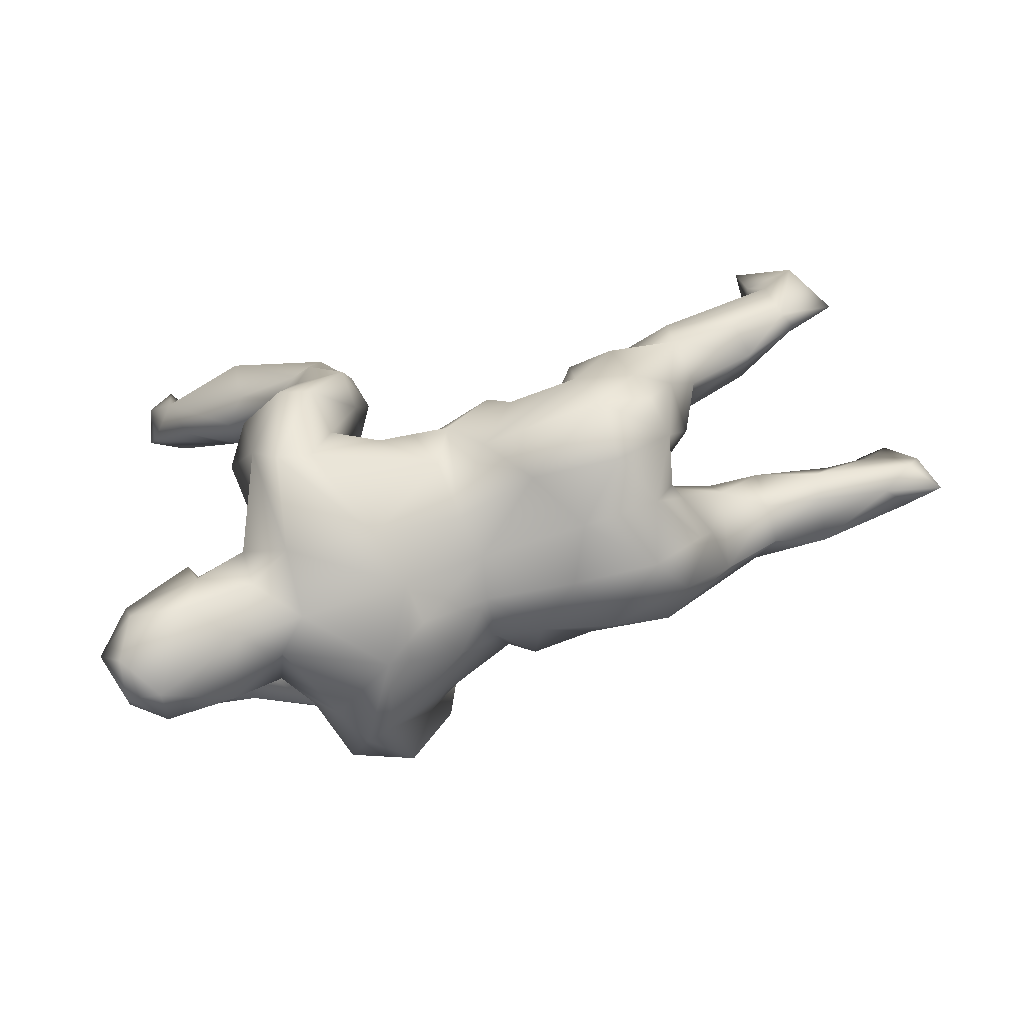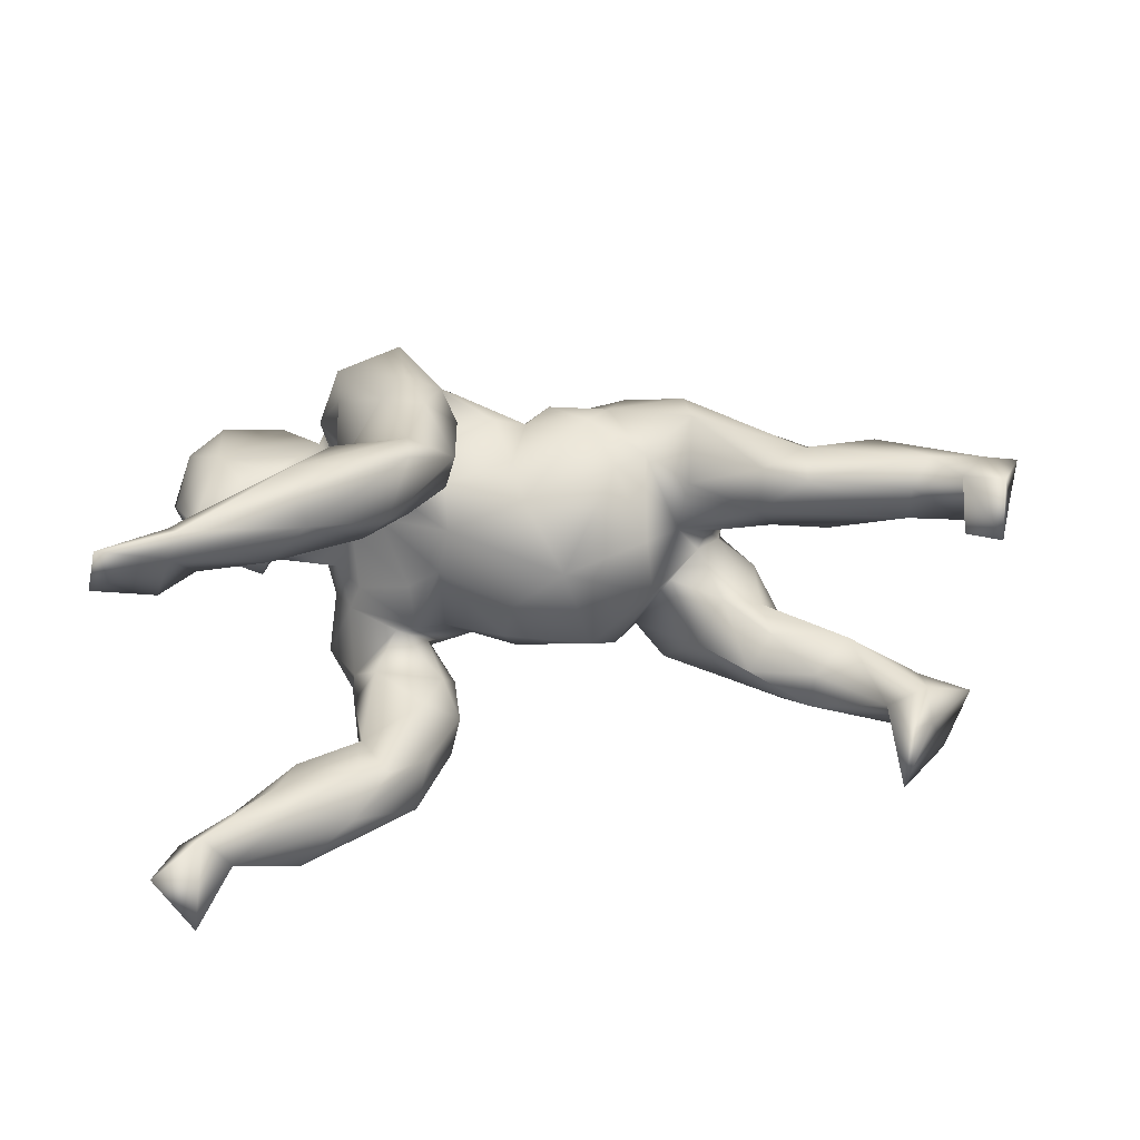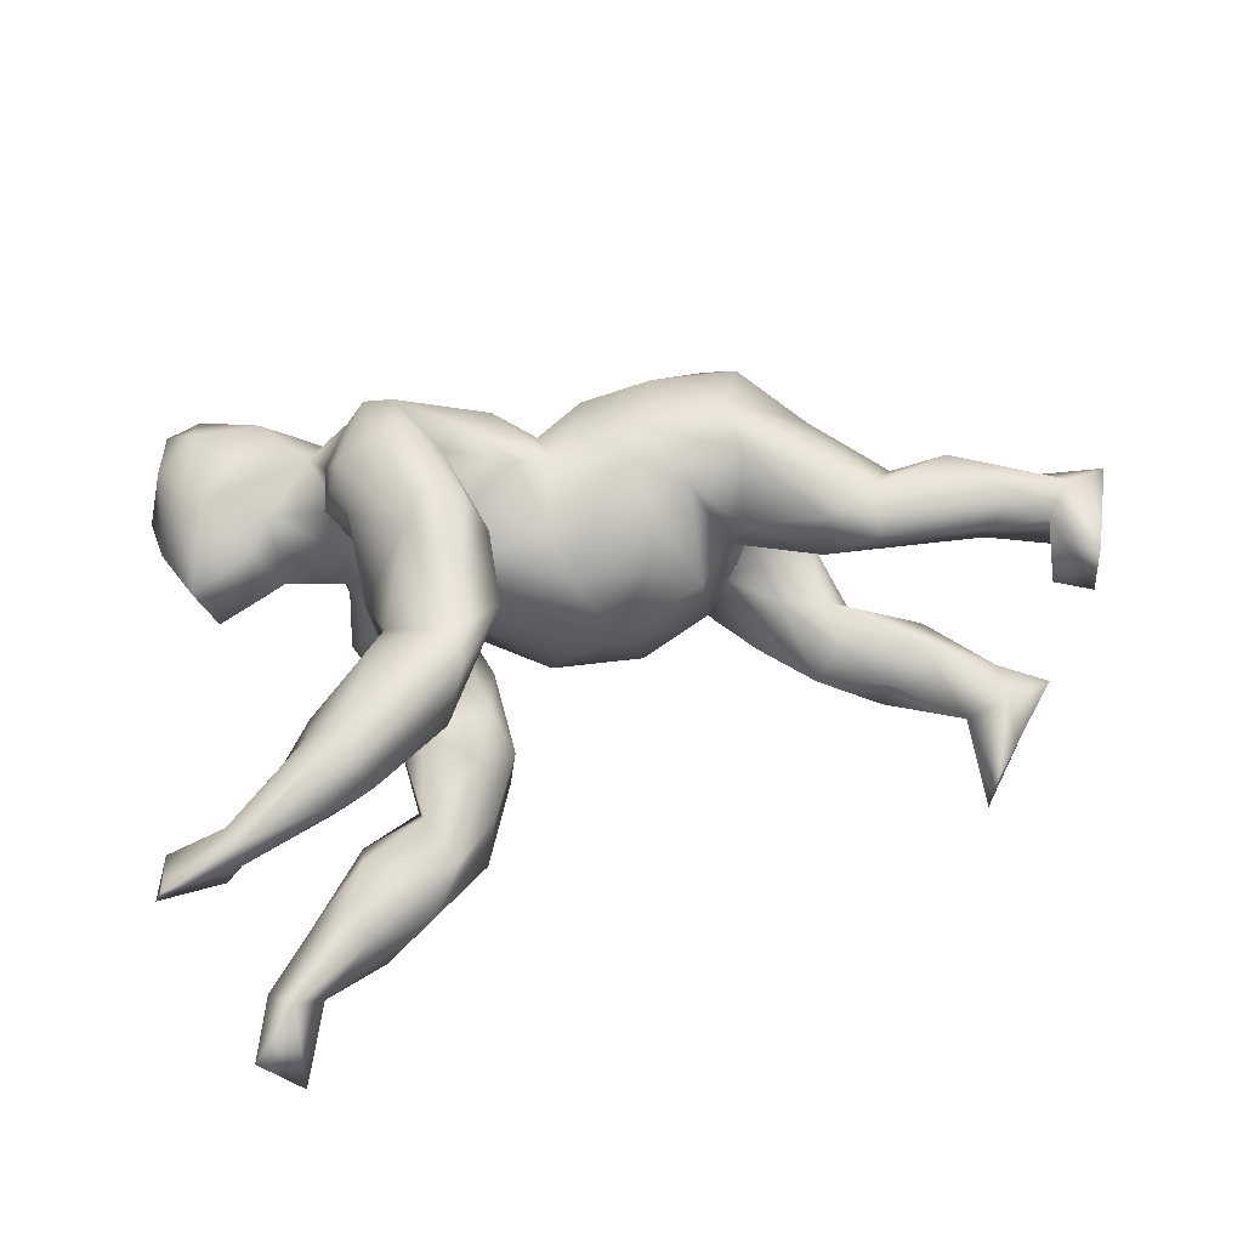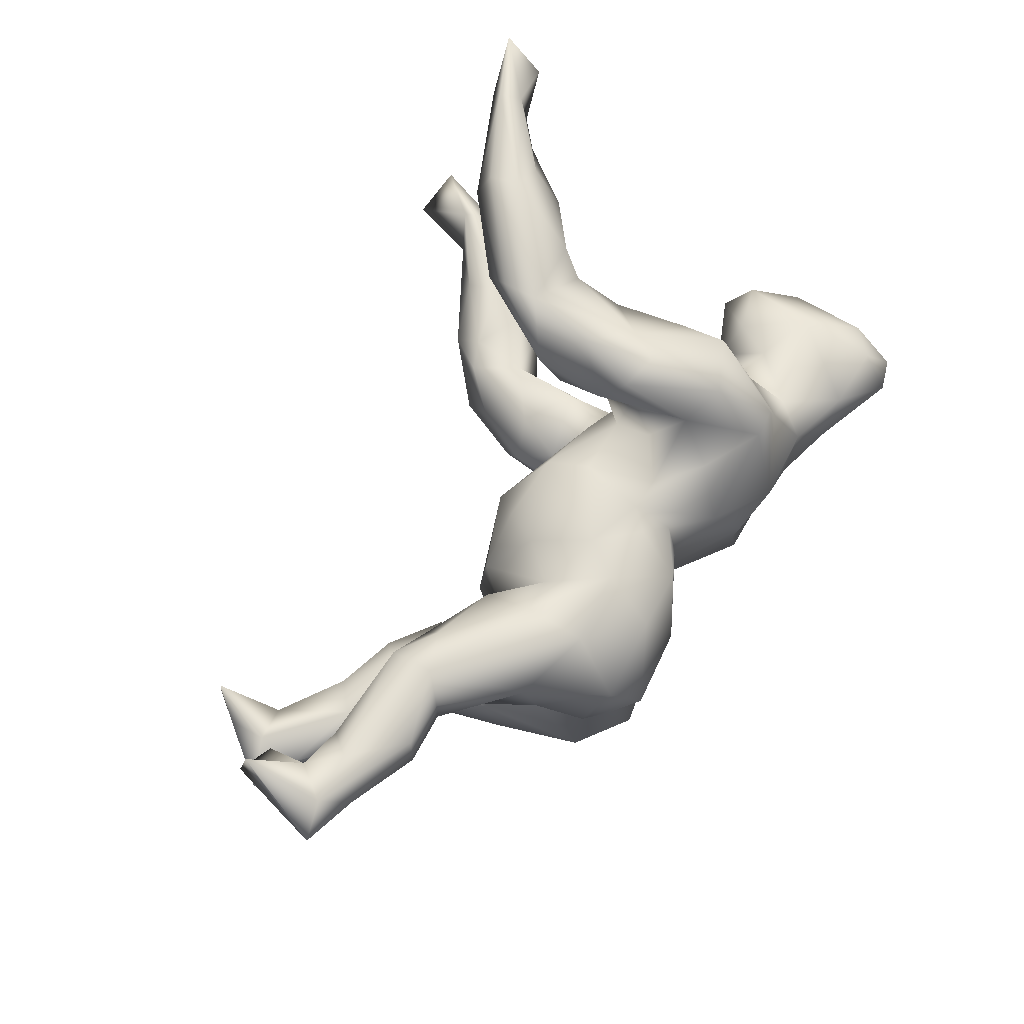
<metadata>
{"format":"obj","ext":"obj","renderer":"f3d","projection":"perspective","resolution":1024,"background":"white","views":[{"elev":-70.8,"azim":-163.7,"up":"+Y"},{"elev":35.4,"azim":173.5,"up":"+Z"},{"elev":67.2,"azim":165.2,"up":"+Z"},{"elev":67.8,"azim":-63.9,"up":"+Z"}]}
</metadata>
<code>
v 0.6132 0.5628 -0.1647
v 0.5487 0.6024 -0.2439
v 0.6427 0.4361 0.3797
v 0.5401 0.3598 0.3605
v 0.661 0.4184 0.2965
v 0.5497 0.3524 0.2824
v 0.5383 0.4171 0.3443
v 0.5607 0.4099 0.274
v 0.6316 0.3656 0.3247
v 0.517 0.4261 -0.263
v 0.5738 0.4499 -0.1977
v 0.5832 0.5364 -0.2385
v 0.5329 0.4882 -0.1535
v 0.49 0.4732 -0.2294
v 0.4 0.4116 -0.189
v 0.503 0.371 0.286
v 0.5206 0.3951 0.3771
v 0.3292 0.349 0.34
v 0.3442 0.3276 0.3876
v 0.4884 0.36 -0.2151
v 0.3467 0.2717 0.4026
v 0.4772 0.3049 0.3103
v 0.4132 0.351 -0.1731
v 0.3923 0.351 0.2806
v 0.3964 0.2102 0.3027
v 0.3813 0.2771 -0.1896
v 0.4037 0.2619 0.3691
v 0.3825 0.425 -0.2853
v 0.2895 0.3854 -0.2278
v 0.3517 0.3598 -0.3183
v 0.2784 0.3289 -0.1697
v 0.2278 0.3163 -0.1908
v 0.1647 0.2095 0.3668
v 0.2869 0.1432 0.354
v 0.3772 0.2386 -0.24
v 0.377 0.2081 0.2682
v 0.1566 0.2522 -0.221
v 0.262 0.1587 0.2576
v 0.2456 0.2569 0.2489
v 0.2049 0.2622 0.2839
v 0.1845 0.3063 -0.2845
v 0.3364 0.2369 -0.2854
v 0.2689 0.2298 -0.1881
v 0.1635 0.1491 0.3641
v 0.1688 0.1816 0.2409
v 0.2604 0.1052 0.3147
v 0.2792 0.04896 -0.244
v 0.245 0.05164 0.1828
v 0.2797 0.02942 0.242
v 0.1695 0.2351 -0.3083
v 0.2168 0.1813 -0.3075
v 0.2745 0.1898 -0.2774
v 0.2384 0.09699 -0.1445
v 0.5133 -0.1179 -0.02682
v 0.1981 -0.03987 0.3284
v 0.2757 -0.00822 -0.2295
v 0.1154 0.181 -0.2739
v 0.1578 0.1627 -0.1688
v 0.5435 -0.1609 0.01687
v 0.176 0.1278 -0.3304
v 0.2812 -0.07788 -0.3136
v 0.4316 -0.1942 -0.1254
v 0.5464 -0.246 -0.09907
v 0.0866 0.1005 0.2915
v 0.1014 0.0661 0.2119
v 0.2619 -0.07201 0.2145
v 0.4953 -0.2892 0.07439
v 0.1076 0.04655 -0.3242
v 0.5784 -0.2481 -0.002046
v 0.09605 0.1464 -0.2236
v 0.1295 0.03057 0.3566
v 0.1451 -0.0706 0.1675
v 0.3954 -0.1559 -0.01496
v 0.2718 -0.1096 0.2843
v 0.1956 -0.03252 -0.1539
v 0.2749 -0.09813 -0.1449
v 0.3175 -0.1236 -0.2562
v 0.4328 -0.1818 0.06501
v 0.4133 -0.2223 -0.1112
v 0.2362 -0.09878 0.137
v 0.3057 -0.1511 0.2186
v 0.1608 0.001908 -0.1241
v 0.1912 0.03695 0.1663
v 0.1194 0.0781 -0.1856
v 0.3248 -0.1886 0.04665
v 0.09778 -0.003687 0.07476
v 0.1699 -0.01549 -0.04605
v 0.2943 -0.1679 -0.09935
v 0.1158 -0.01192 -0.01624
v 0.07374 -0.02704 0.279
v -0.006593 0.0766 -0.03889
v 0.2563 -0.09101 -0.09542
v 0.2627 -0.1476 -0.01112
v 0.1071 -0.03365 -0.1488
v 0.2152 -0.06492 0.06939
v 0.007965 0.05745 -0.115
v 0.1897 0.0279 -0.33
v 0.2997 -0.1828 -0.1716
v -0.03231 0.02313 0.1457
v 0.5894 -0.3356 -0.05788
v 0.1557 -0.09139 0.3383
v 0.2688 -0.1892 0.2983
v 0.09857 -0.05911 0.1375
v 0.398 -0.2419 0.06363
v 0.1975 -0.1172 -0.3597
v 0.09636 -0.06855 0.3227
v 0.2834 -0.209 0.09151
v 0.315 -0.2668 -0.1475
v 0.09055 -0.1266 0.1698
v 0.138 -0.06857 -0.2102
v 0.09446 -0.01996 -0.2712
v 0.3886 -0.3331 -0.1443
v 0.4911 -0.4264 0.04693
v 0.04554 -0.09598 -0.2141
v -0.6231 0.3113 -0.1265
v 0.1432 -0.1209 -0.3463
v -0.6385 0.4253 -0.08468
v 0.1595 -0.2245 0.3195
v 0.5551 -0.3865 0.01947
v -0.09386 0.09309 0.03461
v 0.5207 -0.4643 -0.08768
v -0.1534 0.04167 0.1303
v 0.2549 -0.2136 -0.2955
v -0.2439 0.04971 0.06195
v 0.2891 -0.2511 0.1582
v -0.01575 -0.002457 -0.1811
v 0.5325 -0.4657 -0.02144
v 0.1303 -0.1373 -0.2711
v -0.6276 0.444 -0.1976
v 0.2077 -0.3179 0.2248
v 0.1097 -0.187 0.2565
v -0.000597 -0.1766 0.1878
v 0.4963 -0.4046 -0.1364
v 0.3011 -0.3403 -0.1112
v -0.639 0.3392 -0.1929
v -0.01992 -0.05402 0.1766
v 0.3131 -0.3192 0.07125
v 0.473 -0.4789 -0.01739
v 0.2862 -0.3706 0.009692
v 0.04771 -0.178 -0.2455
v 0.3776 -0.4148 0.04625
v -0.724 0.3334 -0.2074
v 0.4008 -0.4096 -0.1272
v -0.6847 0.3782 -0.1164
v 0.3393 -0.4081 -0.04856
v -0.1432 0.07096 -0.1348
v 0.2102 -0.2519 -0.2857
v 0.2385 -0.3227 0.1575
v -0.4068 0.1839 -0.1327
v -0.3281 0.1106 -0.1208
v 0.06534 -0.2502 0.2023
v -0.1951 0.02086 -0.1745
v -0.5081 0.2336 -0.1796
v -0.0049 -0.1375 -0.2288
v -0.1607 -0.1275 0.2084
v -0.3091 -0.01802 0.03802
v -0.4724 0.1645 -0.2125
v -0.2542 0.0599 -0.04385
v -0.5176 0.2246 -0.1192
v -0.668 0.2843 -0.198
v -0.05604 -0.1669 0.18
v 0.1617 -0.3158 0.2138
v -0.1979 -0.02147 0.1692
v -0.2964 -0.004836 -0.0615
v -0.1005 -0.2016 0.193
v -0.3216 0.007375 0.1495
v -0.06637 -0.1529 -0.2276
v 0.2269 -0.348 -0.1555
v -0.4495 0.1561 -0.07695
v -0.4409 0.04714 0.1969
v 0.1549 -0.2495 -0.2739
v -0.8095 0.2523 0.1596
v -0.2878 -0.004416 -0.2319
v -0.3787 0.06435 -0.06119
v -0.1404 -0.09694 -0.2412
v -0.04769 -0.2346 0.1307
v -0.03902 -0.211 -0.1882
v 0.01109 -0.3019 0.1203
v -0.3897 0.1142 -0.2035
v -0.4296 0.07743 0.1308
v -0.1808 -0.1332 -0.2358
v -0.3384 -0.0837 0.2289
v 0.2334 -0.3711 -0.04447
v -0.4684 0.0176 0.05904
v -0.5795 0.18 -0.07608
v -0.3654 -0.02875 -0.2472
v 0.1215 -0.3717 0.07783
v -0.05469 -0.256 0.05404
v -0.2047 -0.1865 0.1898
v -0.3502 -0.04186 -0.02552
v -0.6925 0.3069 -0.09743
v -0.05027 -0.2446 -0.09583
v 0.0479 -0.3467 0.03089
v -0.3694 -0.05169 0.006637
v 0.08154 -0.3395 -0.1372
v -0.2564 -0.07961 0.1617
v -0.4456 0.07345 -0.07086
v 0.05654 -0.3368 -0.03915
v -0.7527 0.2227 0.1575
v -0.4769 0.09866 -0.1973
v -0.509 0.1001 0.2018
v -0.776 0.2819 -0.1301
v -0.5575 0.06911 0.08071
v -0.6833 0.2188 -0.1595
v -0.6982 0.2332 -0.1257
v -0.5162 0.02278 0.2187
v -0.5895 0.1426 -0.1926
v -0.6038 0.1325 -0.1252
v -0.3937 -0.07571 -0.02931
v -0.8092 0.2269 0.2647
v -0.2417 -0.0484 -0.1859
v -0.4916 0.07659 -0.1183
v -0.1241 -0.2234 -0.2029
v -0.6826 0.126 0.1886
v -0.7771 0.1515 0.1352
v -0.2459 -0.2781 0.1513
v -0.06776 -0.2457 -0.0177
v -0.6858 0.1072 0.1167
v -0.4894 -0.05401 0.05255
v -0.6461 -0.004872 0.2091
v -0.453 -0.07038 -0.1724
v -0.1307 -0.2815 0.1241
v -0.4642 -0.1355 0.1618
v -0.2106 -0.3198 0.04433
v -0.3403 -0.1886 0.2016
v -0.763 0.1436 0.22
v -0.5605 -0.01001 0.1163
v -0.5599 -0.01069 0.1845
v -0.3959 -0.1355 -0.2235
v -0.3 -0.1564 -0.251
v -0.4556 -0.04858 -0.0735
v -0.4198 -0.1414 0.01148
v -0.7215 0.08636 0.2253
v -0.6599 0.02976 0.0958
v -0.8122 0.08894 0.2205
v -0.8773 0.07728 0.2025
v -0.6548 -0.008625 0.1302
v -0.331 -0.2295 -0.2216
v -0.4094 -0.1817 -0.03048
v -0.1926 -0.2911 -0.1443
v -0.4283 -0.2301 -0.1339
v -0.2527 -0.2962 -0.04143
v -0.453 -0.1568 0.08101
v -0.3882 -0.2739 0.1226
v -0.4316 -0.2406 0.05422
v -0.7777 0.04571 0.1691
v -0.339 -0.304 -0.141
v -0.4136 -0.1931 -0.1936
v -0.8536 0.1333 0.156
v -0.8302 0.07479 0.1428
v -0.3787 -0.265 -0.03788
v -0.3514 -0.322 0.04927
f 7 24 18
f 22 4 27
f 118 131 162
f 17 3 7
f 17 7 18
f 4 17 21
f 17 18 19
f 4 21 27
f 21 17 19
f 19 18 33
f 33 18 40
f 21 19 33
f 25 27 34
f 27 21 34
f 21 33 44
f 21 44 34
f 25 34 36
f 36 34 46
f 44 33 64
f 46 34 44
f 49 46 55
f 46 44 55
f 44 64 71
f 44 71 55
f 71 64 90
f 49 55 74
f 74 55 102
f 55 71 101
f 71 90 106
f 101 71 106
f 106 90 131
f 55 101 102
f 102 101 118
f 101 106 118
f 118 106 131
f 130 102 118
f 118 162 130
f 48 49 66
f 65 83 72
f 48 83 45
f 65 45 83
f 48 38 49
f 38 48 45
f 39 38 45
f 16 8 6
f 224 216 252
f 245 251 252
f 244 245 252
f 244 243 245
f 232 245 243
f 219 232 243
f 223 219 243
f 227 219 223
f 234 227 237
f 250 215 234
f 215 218 234
f 188 222 224
f 188 176 222
f 227 203 219
f 203 184 219
f 234 203 227
f 218 203 234
f 172 215 249
f 172 199 215
f 187 178 193
f 178 188 193
f 188 217 193
f 178 176 188
f 156 184 180
f 180 184 203
f 218 180 203
f 139 187 183
f 224 252 242
f 251 242 252
f 47 61 97
f 60 97 68
f 57 60 68
f 52 47 97
f 60 52 97
f 51 52 60
f 50 60 57
f 37 41 57
f 51 42 52
f 50 51 60
f 41 50 57
f 42 35 52
f 50 30 51
f 41 30 50
f 10 35 42
f 30 42 51
f 10 20 35
f 30 10 42
f 28 41 29
f 28 30 41
f 28 10 30
f 14 28 29
f 14 10 28
f 12 11 10
f 2 10 14
f 2 12 10
f 58 70 84
f 47 53 56
f 161 155 165
f 214 233 201
f 206 228 223
f 117 115 129
f 125 102 148
f 131 132 151
f 162 131 151
f 182 170 206
f 166 170 182
f 196 166 182
f 196 182 189
f 165 155 189
f 226 210 235
f 201 233 206
f 220 206 233
f 228 206 220
f 182 206 225
f 225 206 223
f 189 182 225
f 189 225 216
f 235 210 236
f 233 226 235
f 233 235 220
f 4 3 17
f 43 53 47
f 53 43 58
f 43 32 58
f 43 31 32
f 1 13 11
f 173 230 186
f 186 179 173
f 142 135 160
f 116 147 171
f 128 116 171
f 140 128 171
f 114 128 140
f 129 135 142
f 128 111 116
f 110 128 114
f 128 110 111
f 129 115 135
f 61 77 123
f 84 111 110
f 84 70 111
f 70 68 111
f 61 56 77
f 61 47 56
f 57 68 70
f 37 57 70
f 58 37 70
f 32 37 58
f 26 23 31
f 23 15 31
f 105 123 147
f 153 150 179
f 153 179 157
f 149 153 159
f 160 153 157
f 135 115 160
f 115 153 160
f 159 153 115
f 123 168 147
f 123 108 168
f 167 126 154
f 126 114 154
f 149 150 153
f 144 129 142
f 117 129 144
f 98 108 123
f 77 98 123
f 126 94 114
f 146 96 126
f 114 75 110
f 114 94 75
f 75 84 110
f 77 76 98
f 56 76 77
f 56 75 76
f 56 53 75
f 53 84 75
f 53 58 84
f 114 140 154
f 170 201 206
f 170 180 201
f 201 218 214
f 201 180 218
f 179 186 200
f 186 230 229
f 146 126 152
f 144 142 202
f 179 150 173
f 173 150 211
f 152 126 175
f 211 152 181
f 152 175 181
f 126 167 175
f 154 177 167
f 154 140 177
f 140 171 177
f 142 204 202
f 142 160 204
f 204 205 202
f 160 207 204
f 157 207 160
f 157 200 207
f 157 179 200
f 175 167 181
f 181 167 213
f 167 177 192
f 167 192 213
f 171 147 195
f 171 195 177
f 204 207 208
f 207 200 208
f 212 200 221
f 200 229 221
f 200 186 229
f 173 211 230
f 211 181 230
f 181 213 230
f 221 229 248
f 230 238 229
f 172 226 199
f 187 148 130
f 130 162 187
f 162 151 178
f 178 161 176
f 151 161 178
f 132 161 151
f 161 165 176
f 155 163 196
f 166 180 170
f 3 4 9
f 210 226 172
f 161 136 155
f 132 136 161
f 155 99 163
f 136 99 155
f 137 125 148
f 131 72 109
f 109 136 132
f 109 103 136
f 103 99 136
f 99 122 163
f 80 103 83
f 66 80 83
f 80 81 107
f 80 66 81
f 83 48 66
f 80 86 103
f 150 149 174
f 149 169 174
f 169 149 159
f 169 159 185
f 185 115 191
f 159 115 185
f 202 191 144
f 117 144 191
f 112 133 143
f 112 143 134
f 108 112 134
f 108 134 168
f 115 117 191
f 108 79 112
f 98 88 108
f 112 63 133
f 63 100 133
f 62 63 112
f 112 79 62
f 79 108 88
f 98 76 88
f 76 92 88
f 76 75 82
f 92 76 82
f 82 87 92
f 82 75 94
f 82 94 89
f 87 82 89
f 96 94 126
f 89 94 96
f 146 91 96
f 238 240 247
f 213 240 238
f 230 213 238
f 229 238 248
f 8 5 6
f 5 8 7
f 7 3 5
f 24 36 39
f 107 81 125
f 6 5 9
f 7 16 24
f 7 8 16
f 9 4 6
f 6 4 22
f 6 22 16
f 16 22 36
f 22 25 36
f 25 22 27
f 18 24 39
f 18 39 40
f 24 16 36
f 39 36 38
f 40 39 45
f 38 36 46
f 33 40 64
f 38 46 49
f 40 45 64
f 45 65 64
f 90 64 65
f 49 74 66
f 66 74 81
f 65 72 90
f 90 72 131
f 81 74 102
f 81 102 125
f 131 109 132
f 148 102 130
f 5 3 9
f 252 216 244
f 244 223 243
f 250 234 246
f 250 246 236
f 246 235 236
f 249 250 236
f 249 215 250
f 224 222 216
f 216 225 244
f 244 225 223
f 223 228 227
f 237 228 220
f 228 237 227
f 234 237 246
f 237 220 246
f 220 235 246
f 210 249 236
f 222 189 216
f 214 226 233
f 214 218 215
f 226 214 215
f 199 226 215
f 172 249 210
f 162 178 187
f 165 189 222
f 176 165 222
f 155 196 189
f 194 209 232
f 219 194 232
f 184 194 219
f 198 183 187
f 198 187 193
f 193 217 198
f 156 190 194
f 156 194 184
f 121 127 138
f 138 141 145
f 145 139 183
f 141 139 145
f 124 120 158
f 127 100 119
f 122 120 124
f 95 85 93
f 73 93 85
f 87 95 93
f 95 87 89
f 86 95 89
f 86 91 120
f 100 69 119
f 104 73 85
f 194 190 209
f 124 158 156
f 52 43 47
f 35 43 52
f 35 26 43
f 32 29 37
f 29 41 37
f 164 150 174
f 120 91 146
f 92 87 93
f 73 88 93
f 93 88 92
f 88 73 79
f 120 146 158
f 100 121 133
f 121 100 127
f 145 134 143
f 134 145 183
f 145 143 138
f 133 121 143
f 143 121 138
f 174 169 197
f 134 183 168
f 190 174 197
f 190 197 209
f 164 174 190
f 158 164 190
f 156 158 190
f 217 192 198
f 198 192 195
f 168 183 198
f 168 198 195
f 231 197 212
f 209 197 231
f 240 192 217
f 232 209 239
f 209 231 241
f 239 209 241
f 217 242 240
f 239 241 251
f 251 241 247
f 240 242 247
f 59 54 78
f 78 54 73
f 26 31 43
f 31 29 32
f 20 26 35
f 15 29 31
f 20 23 26
f 15 14 29
f 20 11 23
f 10 11 20
f 23 13 15
f 13 14 15
f 11 13 23
f 12 1 11
f 2 14 13
f 2 13 1
f 105 147 116
f 68 105 116
f 111 68 116
f 105 61 123
f 68 97 105
f 97 61 105
f 2 1 12
f 139 148 187
f 122 124 163
f 166 196 156
f 124 156 196
f 163 124 196
f 180 166 156
f 127 113 138
f 138 113 141
f 141 137 139
f 137 148 139
f 119 113 127
f 113 67 141
f 67 137 141
f 137 104 107
f 67 104 137
f 137 107 125
f 99 120 122
f 119 67 113
f 67 78 104
f 104 85 107
f 95 107 85
f 95 80 107
f 80 95 86
f 86 99 103
f 86 120 99
f 69 67 119
f 67 59 78
f 217 224 242
f 217 188 224
f 239 251 232
f 78 73 104
f 69 59 67
f 242 251 247
f 91 89 96
f 86 89 91
f 54 63 62
f 158 146 152
f 185 191 205
f 158 211 164
f 158 152 211
f 195 147 168
f 205 191 202
f 208 185 205
f 197 169 185
f 197 185 208
f 212 197 208
f 200 212 208
f 177 195 192
f 208 205 204
f 212 221 231
f 192 240 213
f 231 221 241
f 241 221 248
f 248 238 241
f 238 247 241
f 54 62 73
f 54 59 69
f 73 62 79
f 69 63 54
f 63 69 100
f 72 103 109
f 83 103 72
f 164 211 150
f 232 251 245

</code>
